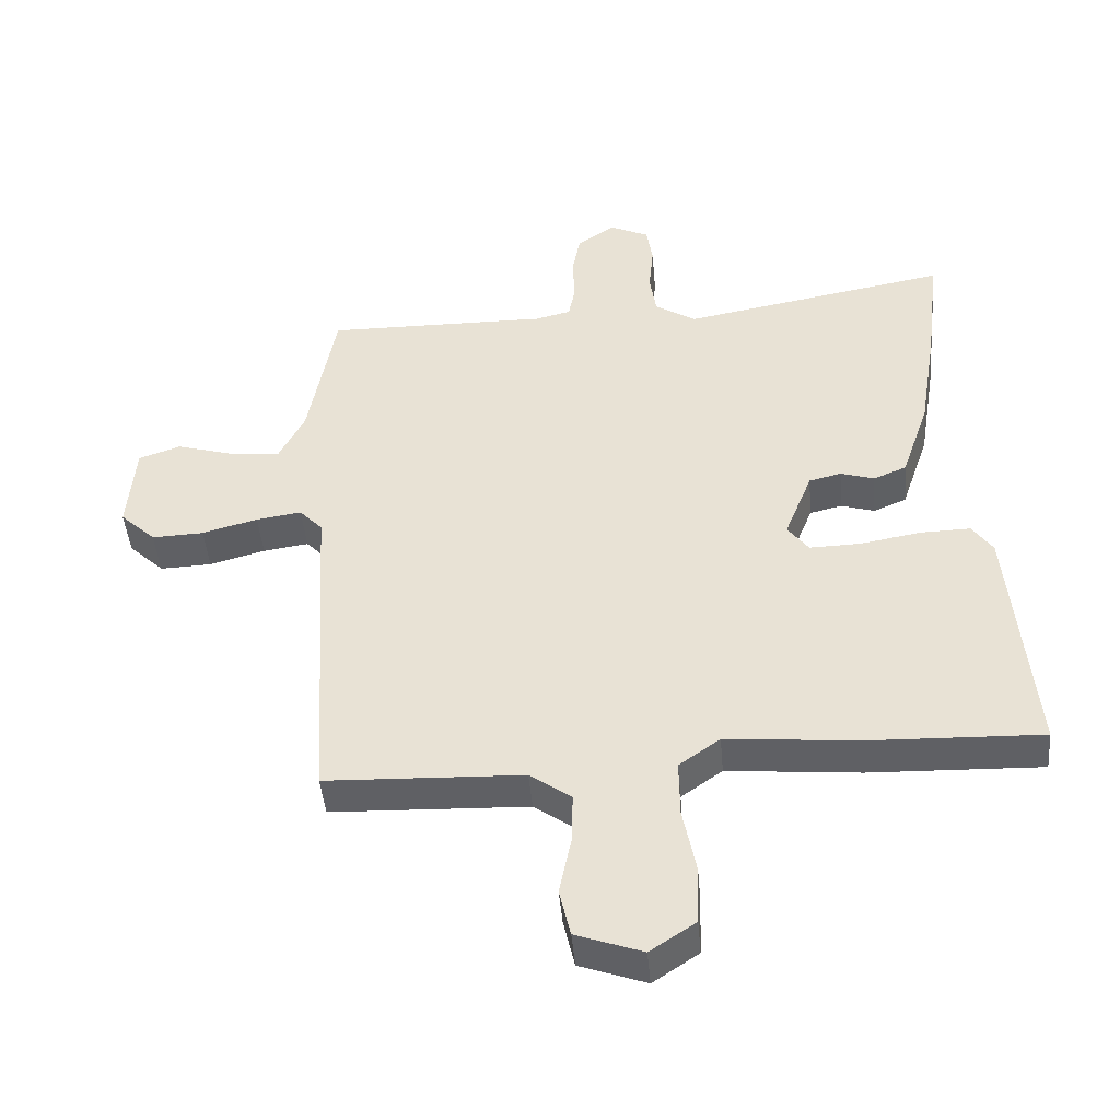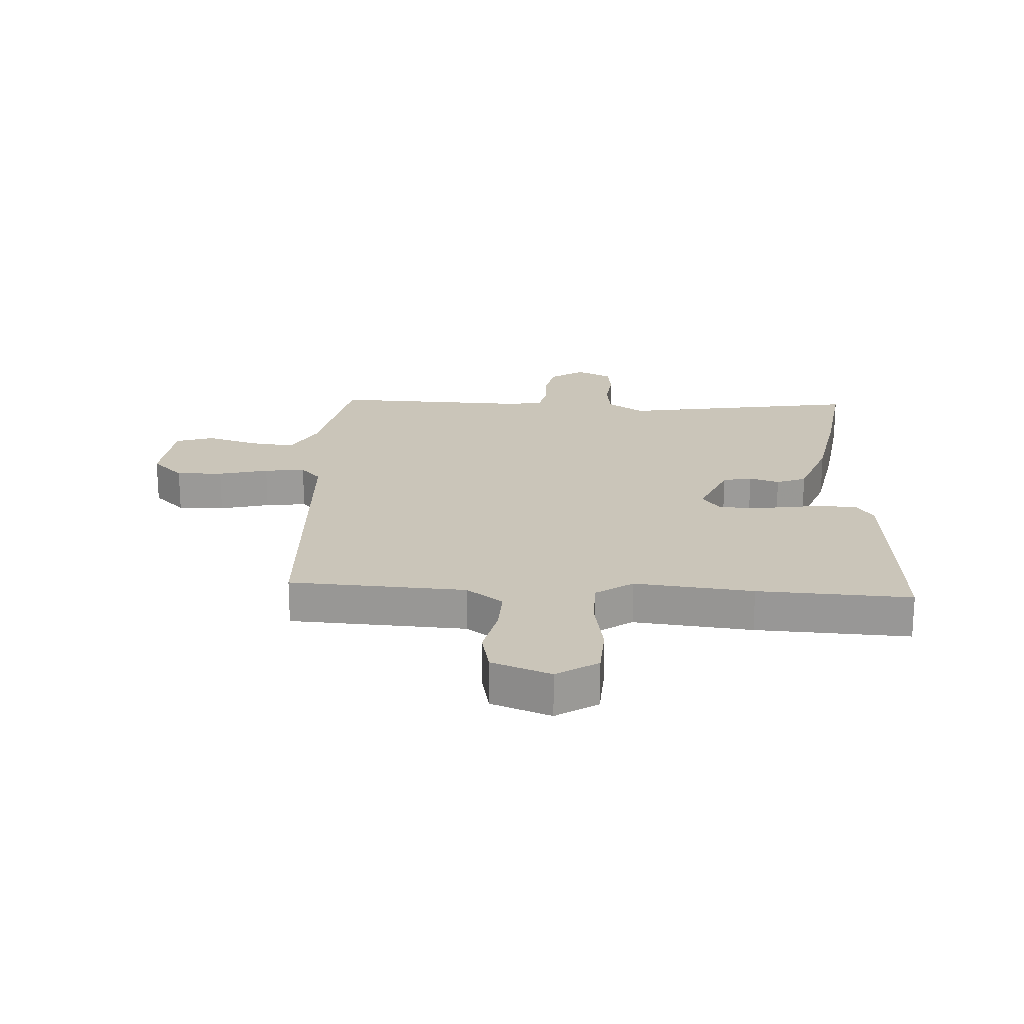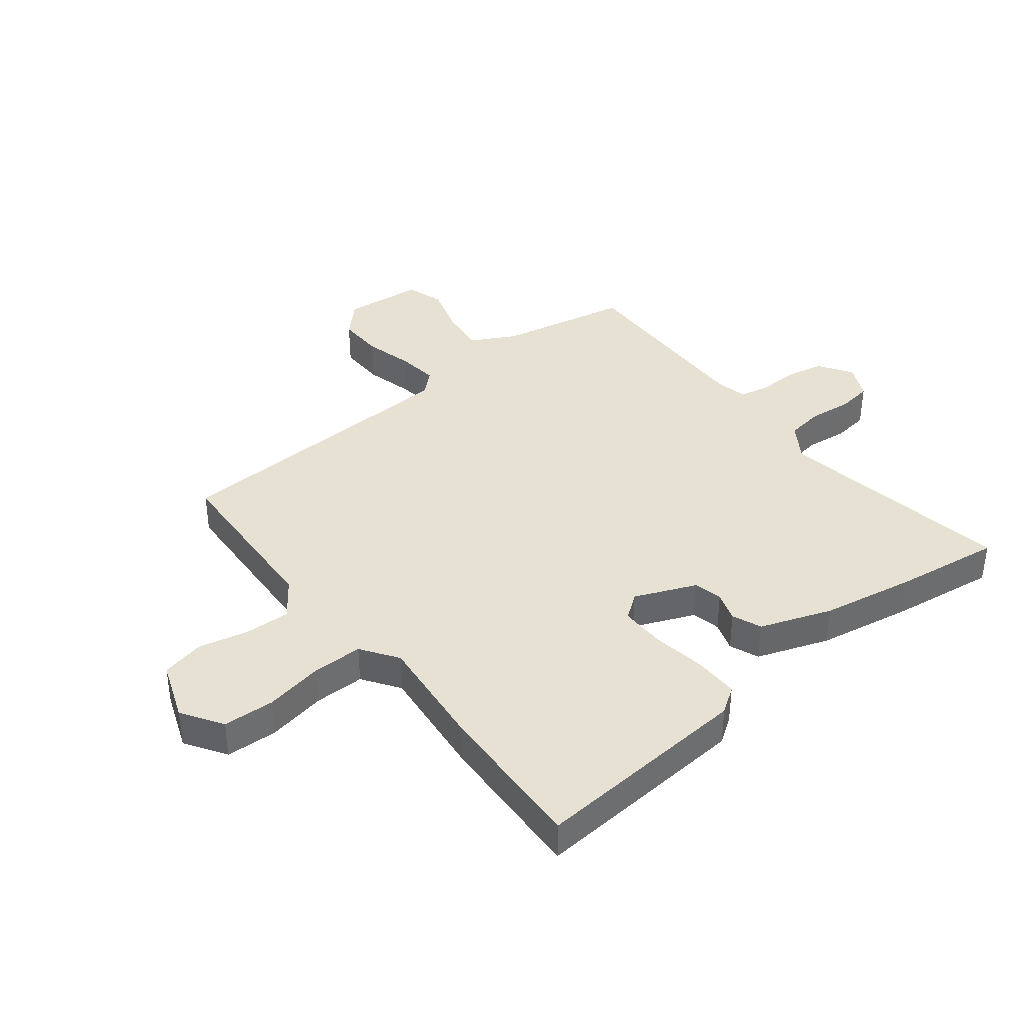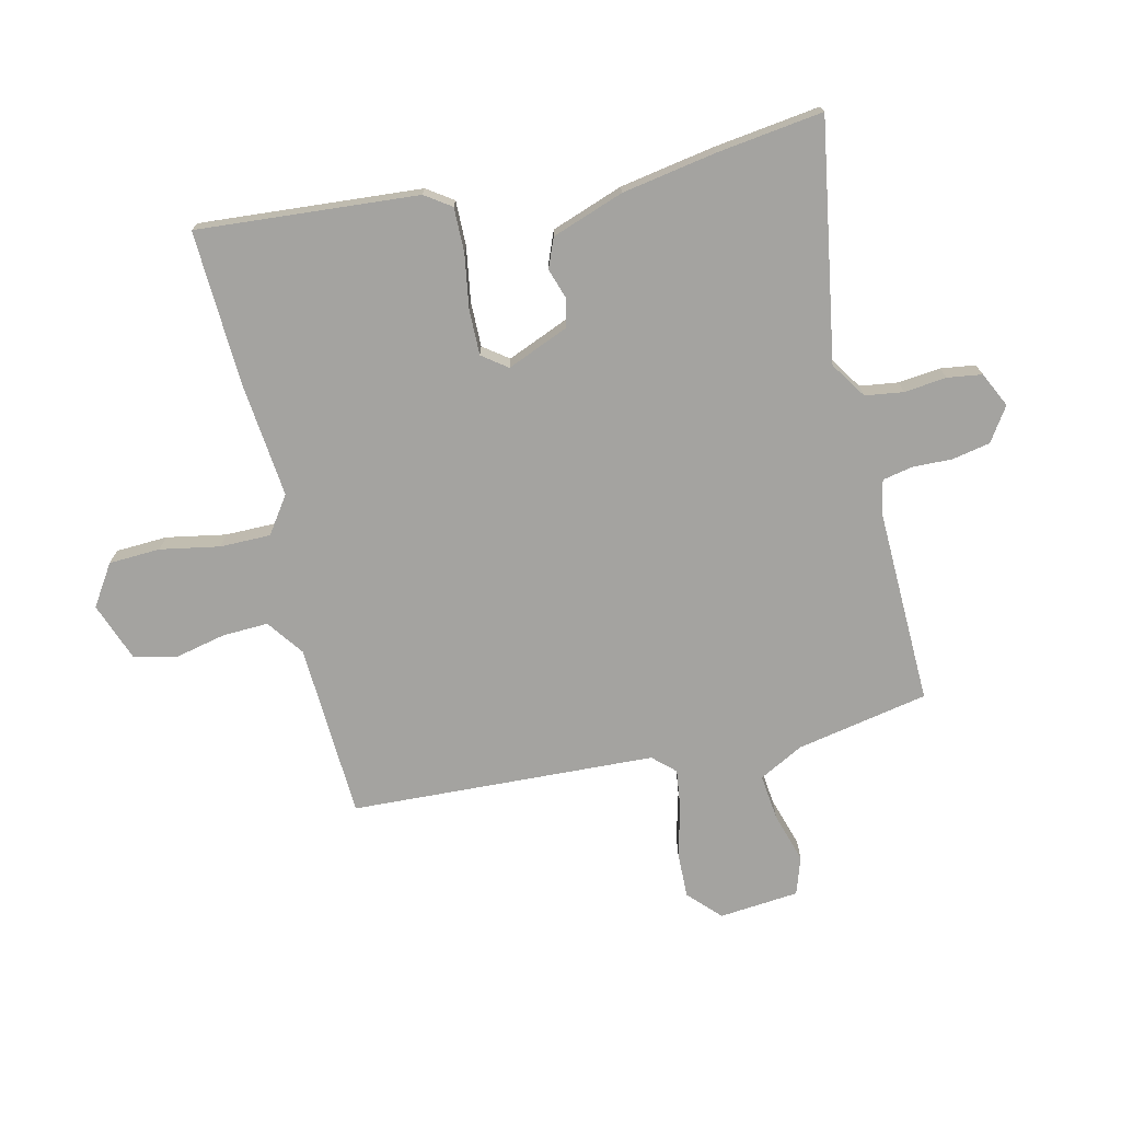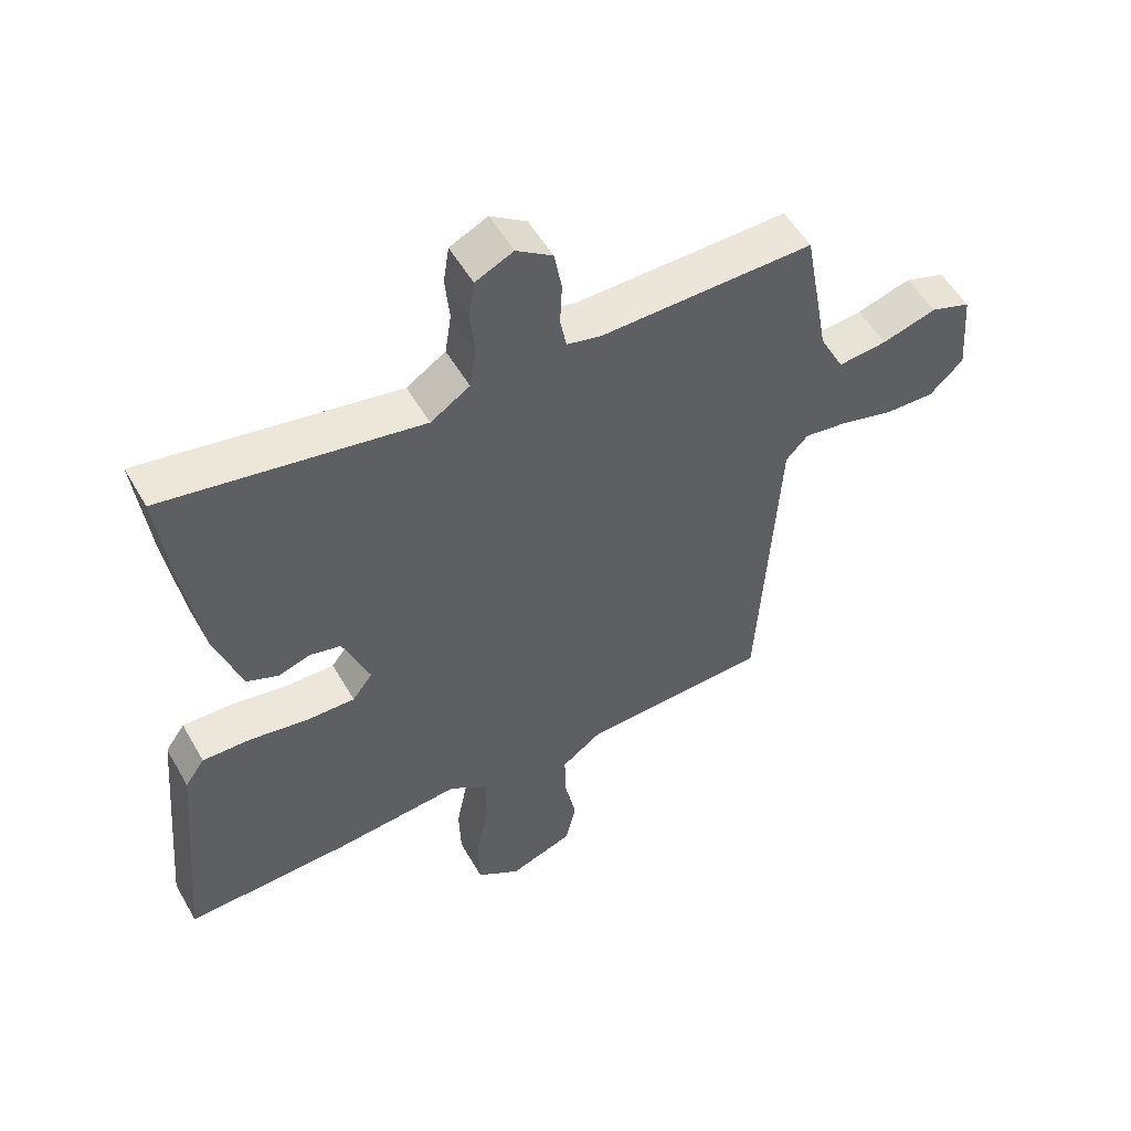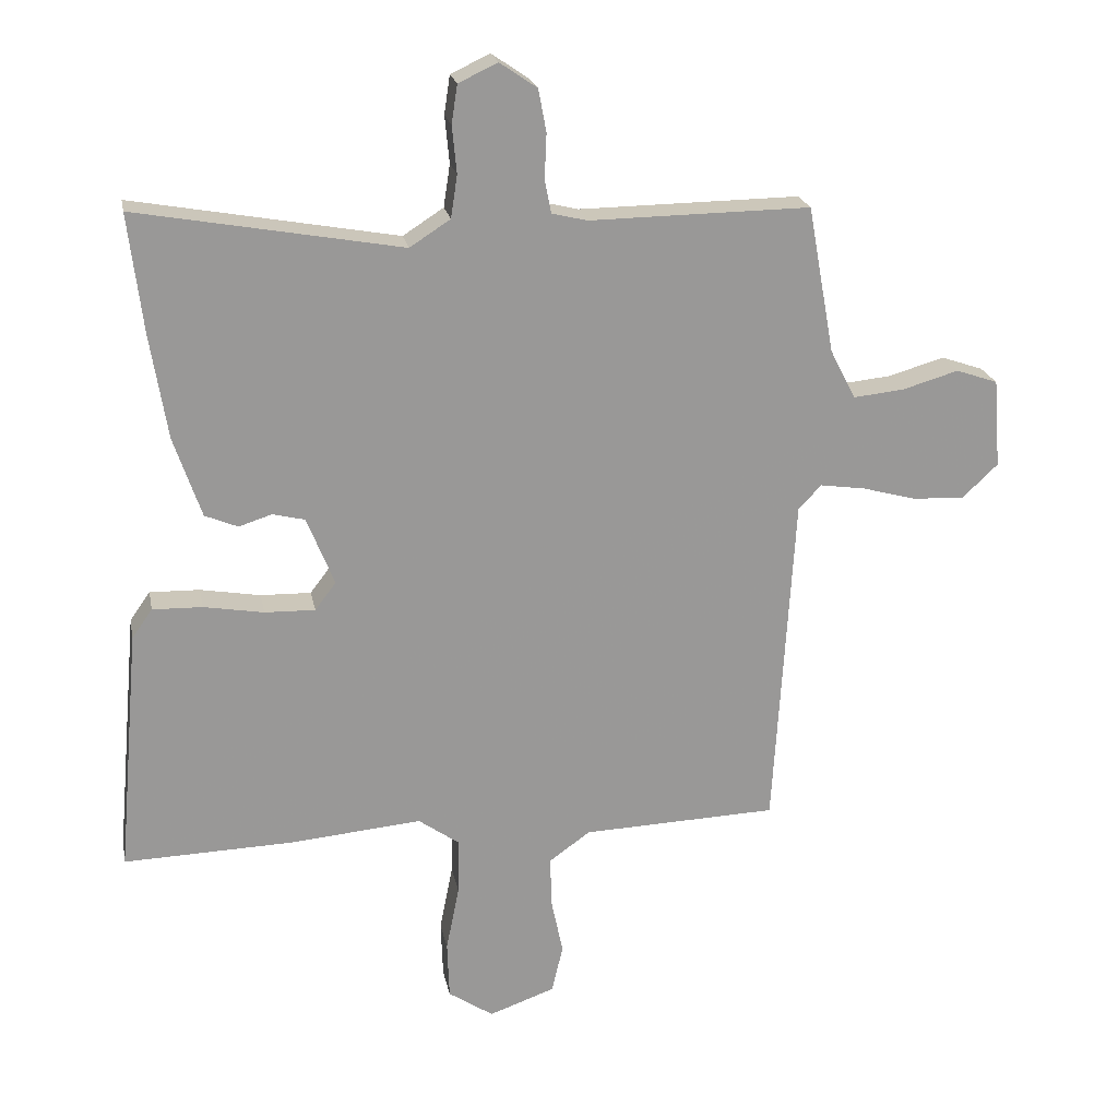
<metadata>
{"format":"obj","ext":"obj","renderer":"f3d","projection":"perspective","resolution":1024,"background":"white","views":[{"elev":-45.0,"azim":-175.1,"up":"+Z"},{"elev":20.7,"azim":-175.9,"up":"+Y"},{"elev":38.9,"azim":-127.4,"up":"+Y"},{"elev":-72.8,"azim":-76.1,"up":"+Y"},{"elev":53.5,"azim":-29.4,"up":"+Z"},{"elev":21.5,"azim":-10.9,"up":"+Z"}]}
</metadata>
<code>
v -0.303 0.07 -0.494
v -0.563 0.07 -0.502
v -0.529 0.07 -0.127
v -0.498 0.07 -0.083
v -0.422 0.07 -0.085
v -0.33 0.07 -0.101
v -0.253 0.07 -0.103
v -0.221 0.07 -0.061
v -0.263 0.07 0.044
v -0.312 0.07 0.056
v -0.363 0.07 0.04
v -0.413 0.07 0.061
v -0.455 0.07 0.184
v -0.481 0.07 0.344
v -0.503 0.07 0.526
v -0.098 0.07 0.453
v -0.036 0.07 0.493
v -0.026 0.07 0.558
v -0.033 0.07 0.63
v -0.024 0.07 0.689
v 0.036 0.07 0.717
v 0.093 0.07 0.678
v 0.105 0.07 0.613
v 0.102 0.07 0.545
v 0.112 0.07 0.494
v 0.166 0.07 0.481
v 0.504 0.07 0.485
v 0.545 0.07 0.26
v 0.584 0.07 0.184
v 0.662 0.07 0.192
v 0.748 0.07 0.217
v 0.812 0.07 0.195
v 0.823 0.07 0.059
v 0.769 0.07 0.008
v 0.69 0.07 0.011
v 0.606 0.07 0.034
v 0.537 0.07 0.044
v 0.502 0.07 0.007
v 0.471 0.07 -0.512
v 0.172 0.07 -0.523
v 0.109 0.07 -0.568
v 0.111 0.07 -0.645
v 0.129 0.07 -0.732
v 0.112 0.07 -0.805
v 0.011 0.07 -0.841
v -0.058 0.07 -0.795
v -0.061 0.07 -0.707
v -0.041 0.07 -0.606
v -0.04 0.07 -0.52
v -0.102 0.07 -0.476
v -0.303 0 -0.494
v -0.563 0 -0.502
v -0.529 0 -0.127
v -0.498 0 -0.083
v -0.422 0 -0.085
v -0.33 0 -0.101
v -0.253 0 -0.103
v -0.221 0 -0.061
v -0.263 0 0.044
v -0.312 0 0.056
v -0.363 0 0.04
v -0.413 0 0.061
v -0.455 0 0.184
v -0.481 0 0.344
v -0.503 0 0.526
v -0.098 0 0.453
v -0.036 0 0.493
v -0.026 0 0.558
v -0.033 0 0.63
v -0.024 0 0.689
v 0.036 0 0.717
v 0.093 0 0.678
v 0.105 0 0.613
v 0.102 0 0.545
v 0.112 0 0.494
v 0.166 0 0.481
v 0.504 0 0.485
v 0.545 0 0.26
v 0.584 0 0.184
v 0.662 0 0.192
v 0.748 0 0.217
v 0.812 0 0.195
v 0.823 0 0.059
v 0.769 0 0.008
v 0.69 0 0.011
v 0.606 0 0.034
v 0.537 0 0.044
v 0.502 0 0.007
v 0.471 0 -0.512
v 0.172 0 -0.523
v 0.109 0 -0.568
v 0.111 0 -0.645
v 0.129 0 -0.732
v 0.112 0 -0.805
v 0.011 0 -0.841
v -0.058 0 -0.795
v -0.061 0 -0.707
v -0.041 0 -0.606
v -0.04 0 -0.52
v -0.102 0 -0.476
f 46 47 48
f 45 46 48
f 44 45 48
f 43 44 48
f 42 43 48
f 41 42 48 49
f 40 41 49 50
f 38 39 40 50
f 34 35 36
f 33 34 36
f 32 33 36
f 31 32 36
f 30 31 36
f 29 30 36 37
f 50 1 2
f 38 50 2
f 37 38 2
f 29 37 2
f 28 29 2
f 22 23 24
f 21 22 24
f 20 21 24
f 19 20 24
f 18 19 24
f 17 18 24 25
f 16 17 25 26
f 14 15 16
f 13 14 16
f 12 13 16
f 11 12 16
f 10 11 16
f 26 27 28
f 16 26 28
f 10 16 28
f 9 10 28
f 4 5 6
f 3 4 6
f 2 3 6
f 2 6 7
f 28 2 7
f 8 9 28
f 7 8 28
f 98 97 96
f 98 96 95
f 98 95 94
f 98 94 93
f 98 93 92
f 99 98 92 91
f 100 99 91 90
f 100 90 89 88
f 86 85 84
f 86 84 83
f 86 83 82
f 86 82 81
f 86 81 80
f 87 86 80 79
f 52 51 100
f 52 100 88
f 52 88 87
f 52 87 79
f 52 79 78
f 74 73 72
f 74 72 71
f 74 71 70
f 74 70 69
f 74 69 68
f 75 74 68 67
f 76 75 67 66
f 66 65 64
f 66 64 63
f 66 63 62
f 66 62 61
f 66 61 60
f 78 77 76
f 78 76 66
f 78 66 60
f 78 60 59
f 56 55 54
f 56 54 53
f 56 53 52
f 57 56 52
f 57 52 78
f 78 59 58
f 78 58 57
f 1 51 52 2
f 2 52 53 3
f 3 53 54 4
f 4 54 55 5
f 5 55 56 6
f 6 56 57 7
f 7 57 58 8
f 8 58 59 9
f 9 59 60 10
f 10 60 61 11
f 11 61 62 12
f 12 62 63 13
f 13 63 64 14
f 14 64 65 15
f 15 65 66 16
f 16 66 67 17
f 17 67 68 18
f 18 68 69 19
f 19 69 70 20
f 20 70 71 21
f 21 71 72 22
f 22 72 73 23
f 23 73 74 24
f 24 74 75 25
f 25 75 76 26
f 26 76 77 27
f 27 77 78 28
f 28 78 79 29
f 29 79 80 30
f 30 80 81 31
f 31 81 82 32
f 32 82 83 33
f 33 83 84 34
f 34 84 85 35
f 35 85 86 36
f 36 86 87 37
f 37 87 88 38
f 38 88 89 39
f 39 89 90 40
f 40 90 91 41
f 41 91 92 42
f 42 92 93 43
f 43 93 94 44
f 44 94 95 45
f 45 95 96 46
f 46 96 97 47
f 47 97 98 48
f 48 98 99 49
f 49 99 100 50
f 50 100 51 1

</code>
